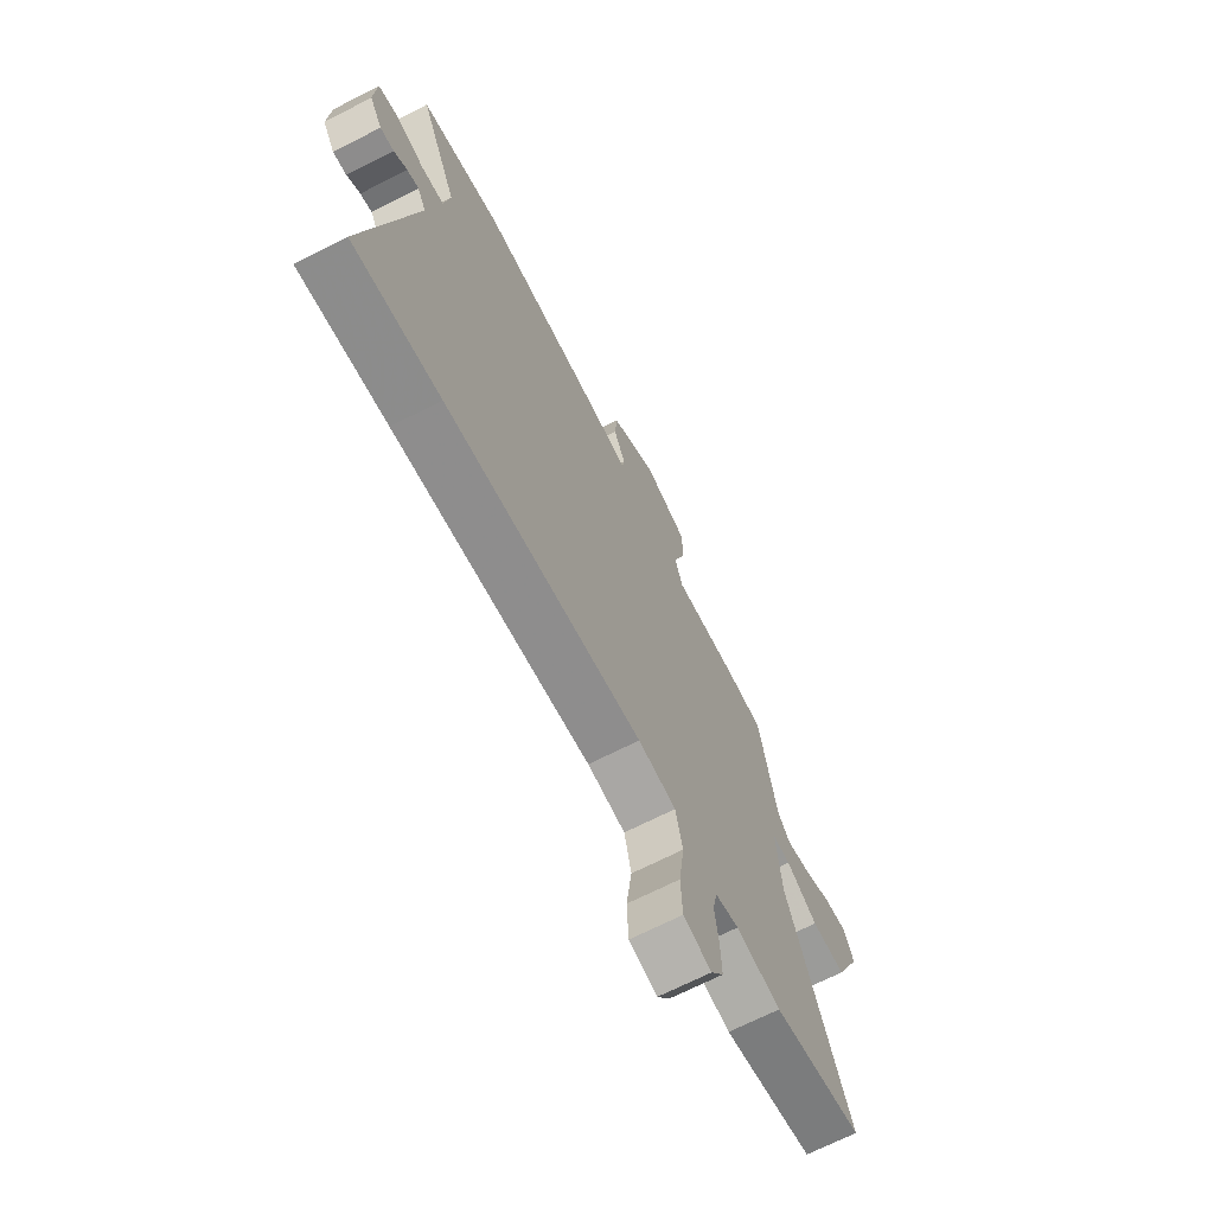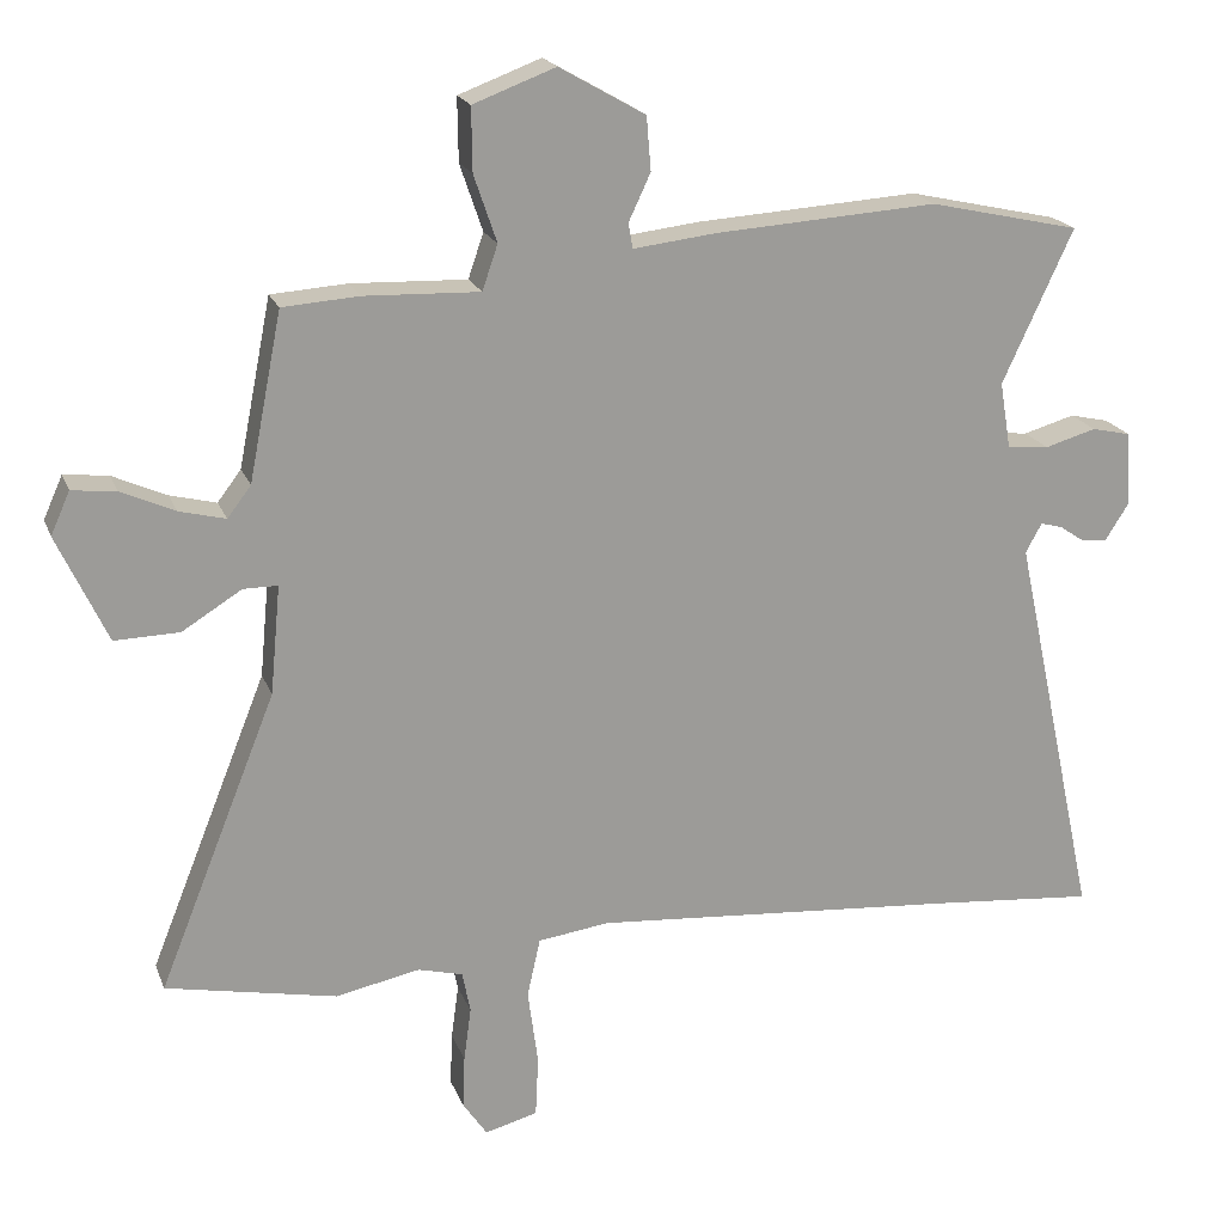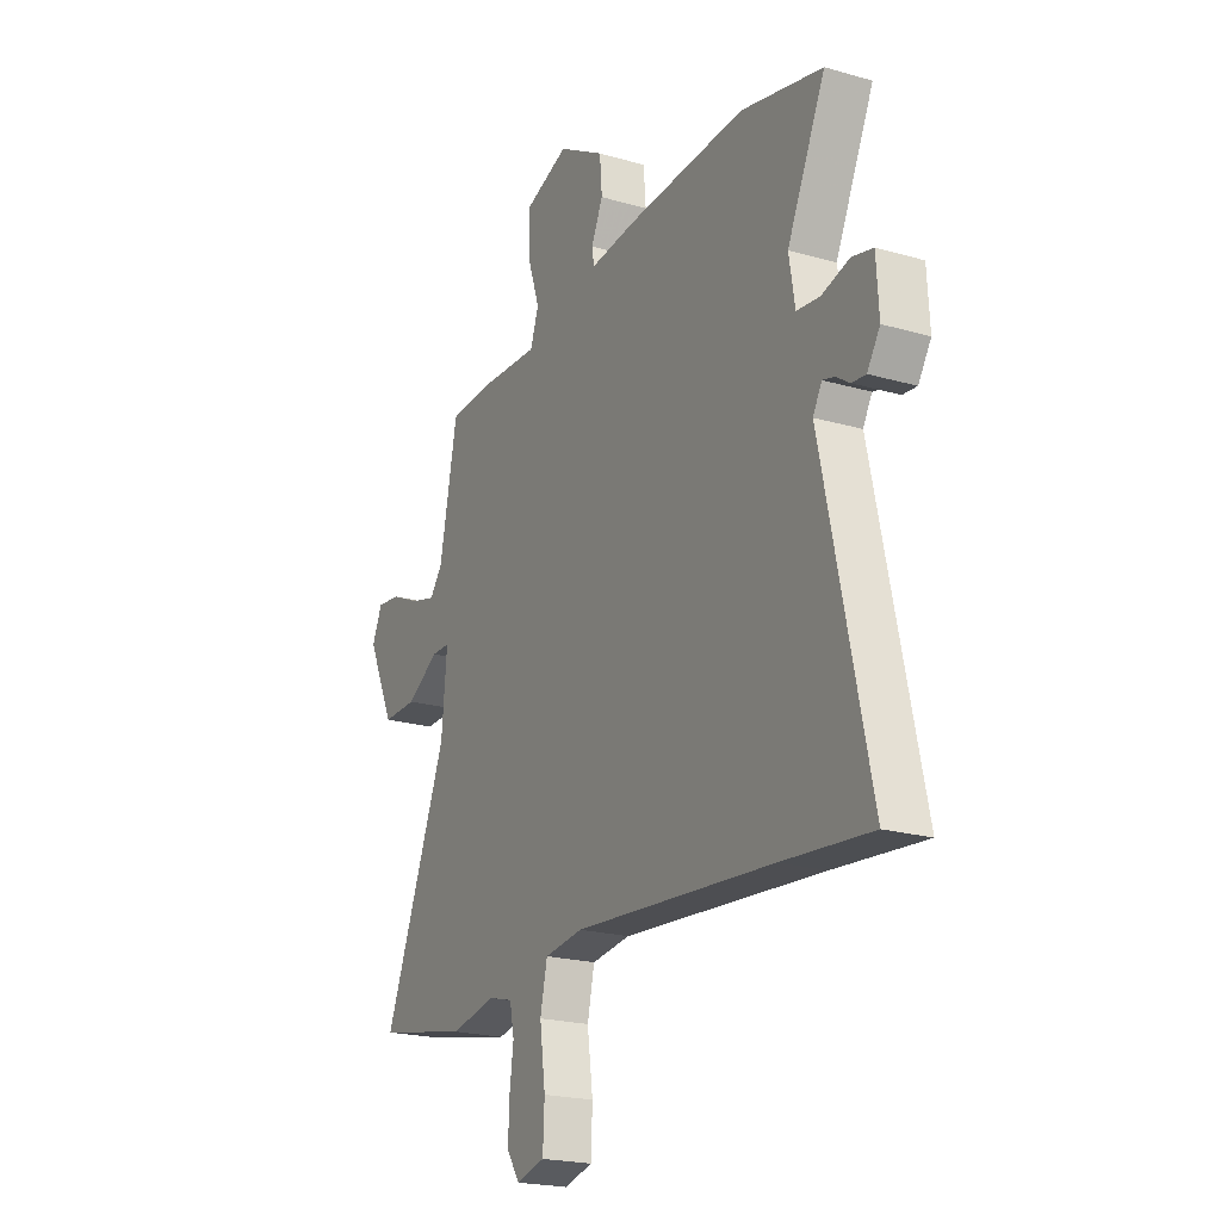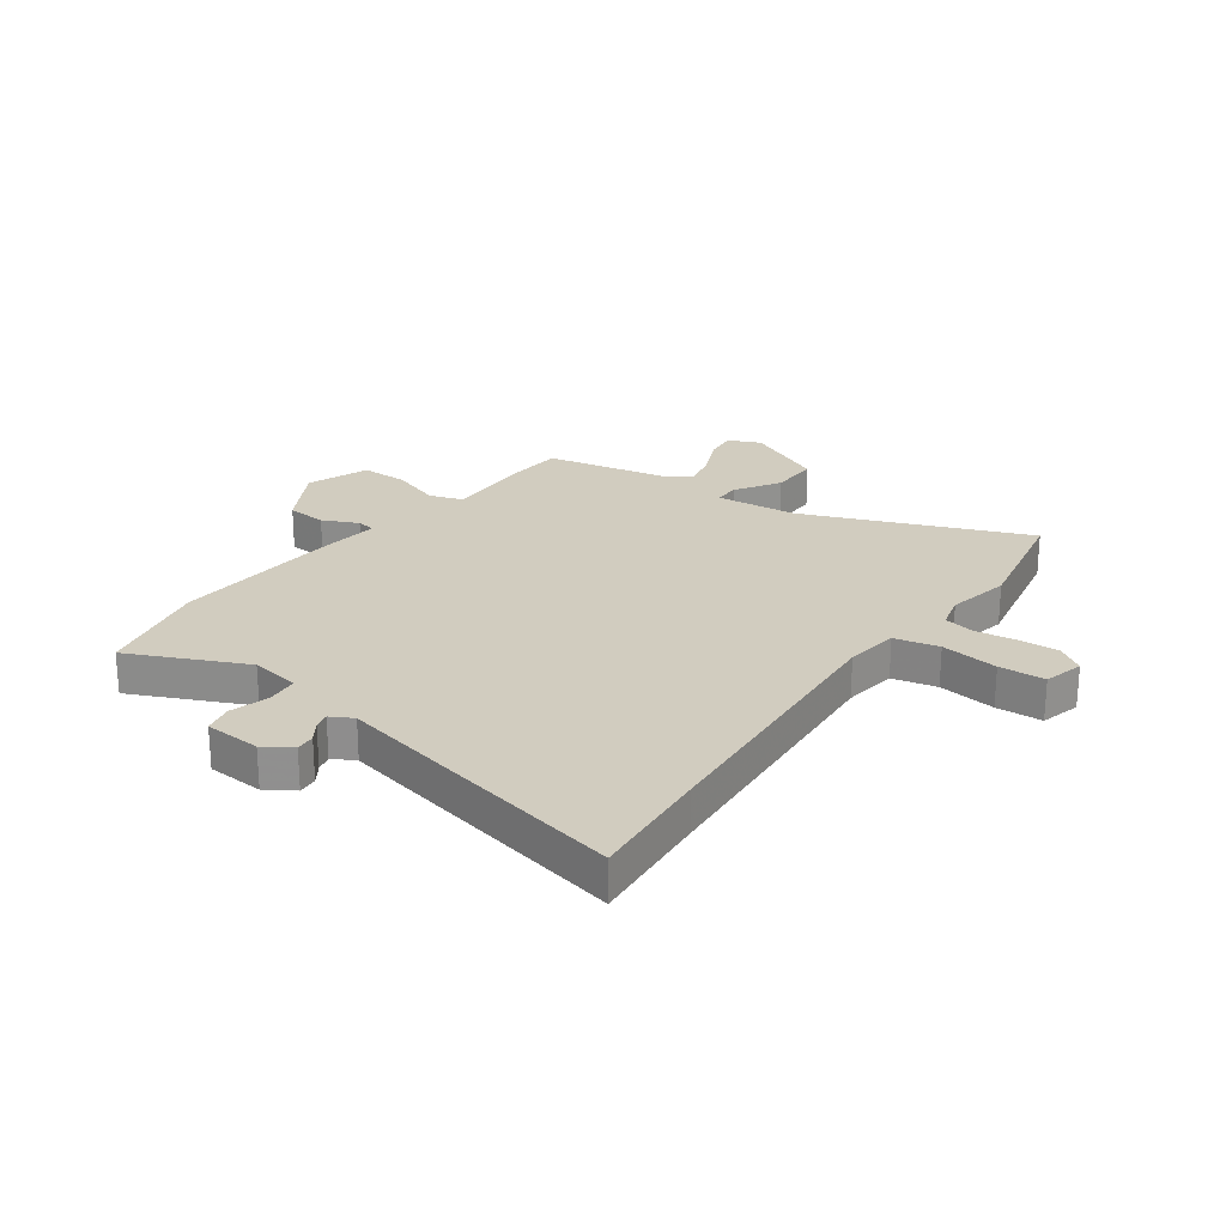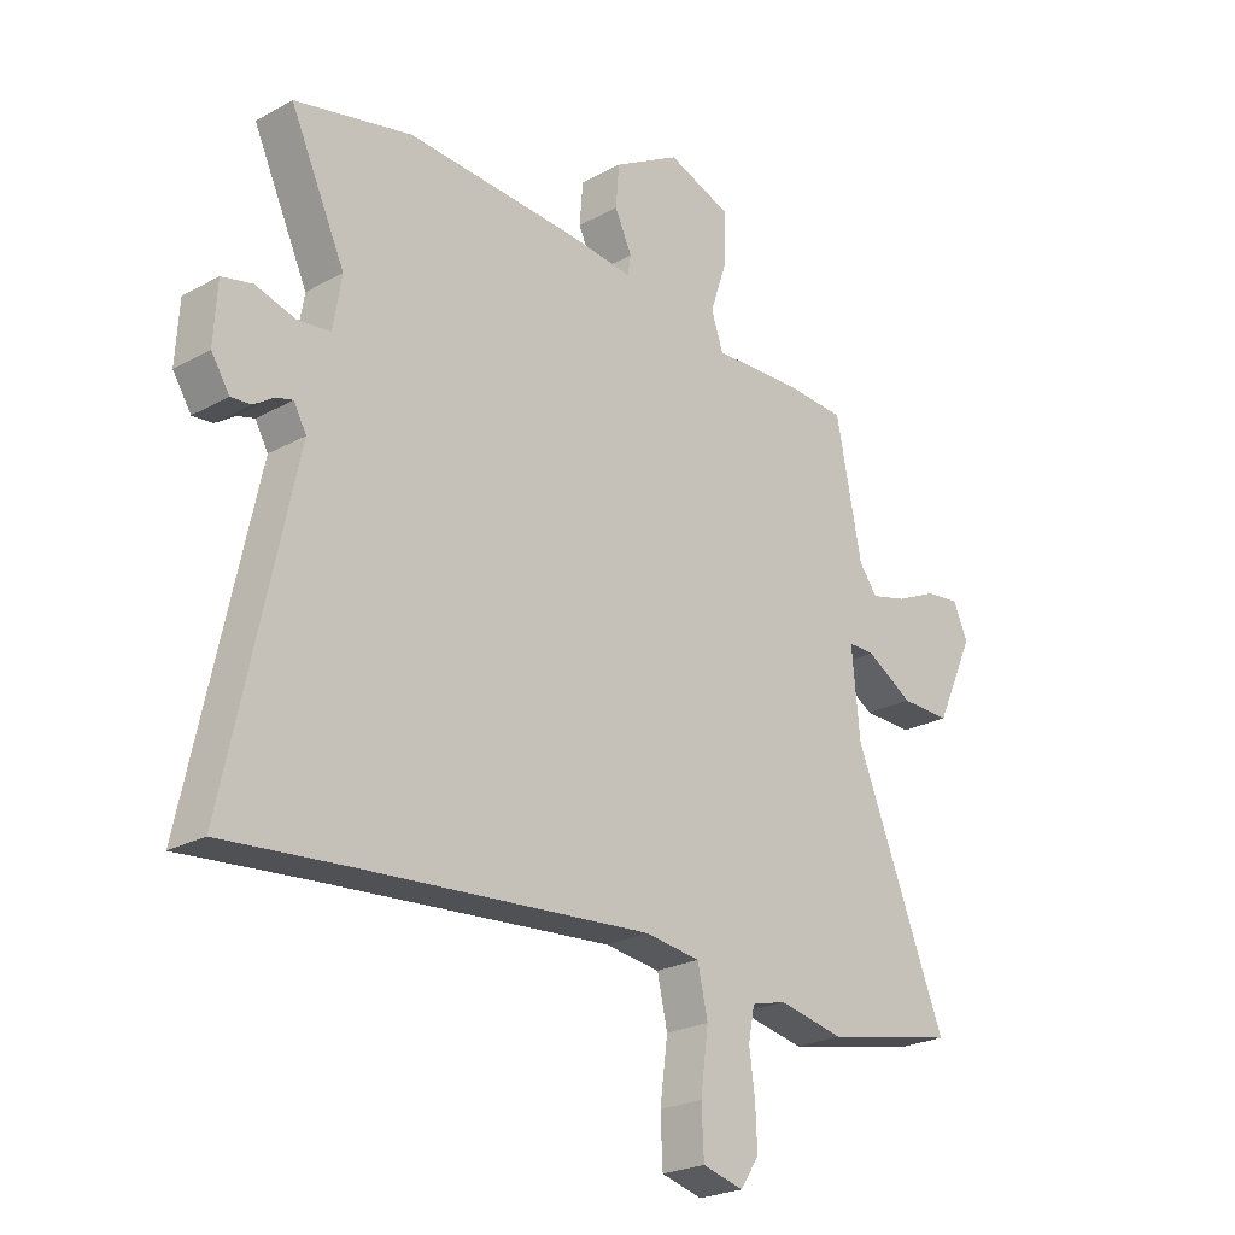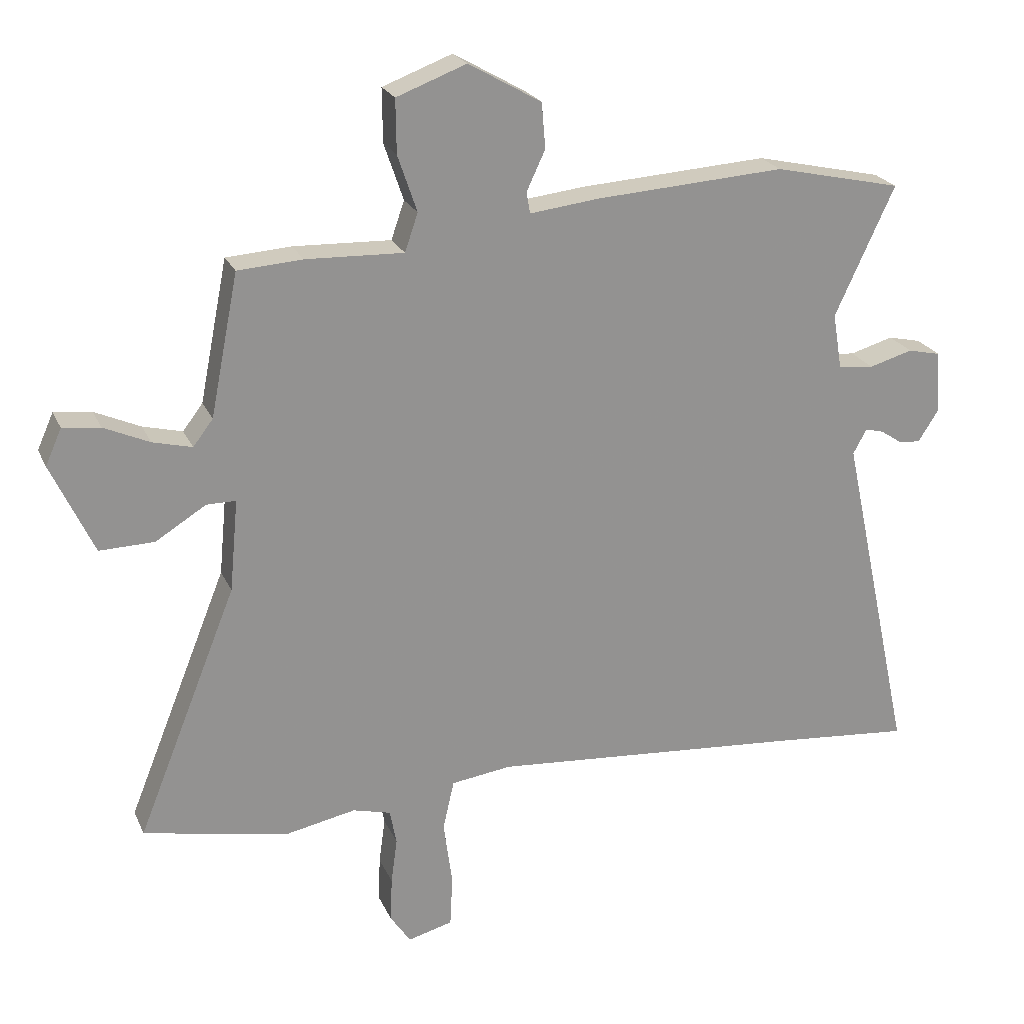
<metadata>
{"format":"obj","ext":"obj","renderer":"f3d","projection":"perspective","resolution":1024,"background":"white","views":[{"elev":-68.5,"azim":117.1,"up":"+Z"},{"elev":19.8,"azim":-17.2,"up":"+Z"},{"elev":-21.1,"azim":62.6,"up":"+Z"},{"elev":24.1,"azim":125.9,"up":"+Y"},{"elev":-23.8,"azim":132.7,"up":"+Z"},{"elev":22.9,"azim":-19.4,"up":"+Z"}]}
</metadata>
<code>
v 0.653 0.07 -0.514
v 0.43 0.07 -0.494
v -0.072 0.07 -0.454
v -0.169 0.07 -0.467
v -0.187 0.07 -0.547
v -0.173 0.07 -0.651
v -0.177 0.07 -0.734
v -0.249 0.07 -0.753
v -0.282 0.07 -0.704
v -0.279 0.07 -0.632
v -0.269 0.07 -0.558
v -0.28 0.07 -0.502
v -0.341 0.07 -0.486
v -0.456 0.07 -0.509
v -0.688 0.07 -0.462
v -0.527 0.07 -0.061
v -0.513 0.07 0.087
v -0.56 0.07 0.087
v -0.641 0.07 0.037
v -0.729 0.07 0.035
v -0.797 0.07 0.181
v -0.771 0.07 0.239
v -0.711 0.07 0.232
v -0.638 0.07 0.199
v -0.575 0.07 0.183
v -0.543 0.07 0.225
v -0.498 0.07 0.452
v -0.394 0.07 0.459
v -0.237 0.07 0.453
v -0.216 0.07 0.514
v -0.247 0.07 0.605
v -0.248 0.07 0.691
v -0.136 0.07 0.733
v -0.019 0.07 0.666
v -0.013 0.07 0.593
v -0.043 0.07 0.529
v -0.037 0.07 0.495
v 0.076 0.07 0.508
v 0.379 0.07 0.527
v 0.584 0.07 0.481
v 0.488 0.07 0.273
v 0.503 0.07 0.183
v 0.56 0.07 0.177
v 0.63 0.07 0.197
v 0.683 0.07 0.185
v 0.689 0.07 0.083
v 0.657 0.07 0.033
v 0.622 0.07 0.036
v 0.588 0.07 0.059
v 0.558 0.07 0.067
v 0.536 0.07 0.027
v 0.653 0 -0.514
v 0.43 0 -0.494
v -0.072 0 -0.454
v -0.169 0 -0.467
v -0.187 0 -0.547
v -0.173 0 -0.651
v -0.177 0 -0.734
v -0.249 0 -0.753
v -0.282 0 -0.704
v -0.279 0 -0.632
v -0.269 0 -0.558
v -0.28 0 -0.502
v -0.341 0 -0.486
v -0.456 0 -0.509
v -0.688 0 -0.462
v -0.527 0 -0.061
v -0.513 0 0.087
v -0.56 0 0.087
v -0.641 0 0.037
v -0.729 0 0.035
v -0.797 0 0.181
v -0.771 0 0.239
v -0.711 0 0.232
v -0.638 0 0.199
v -0.575 0 0.183
v -0.543 0 0.225
v -0.498 0 0.452
v -0.394 0 0.459
v -0.237 0 0.453
v -0.216 0 0.514
v -0.247 0 0.605
v -0.248 0 0.691
v -0.136 0 0.733
v -0.019 0 0.666
v -0.013 0 0.593
v -0.043 0 0.529
v -0.037 0 0.495
v 0.076 0 0.508
v 0.379 0 0.527
v 0.584 0 0.481
v 0.488 0 0.273
v 0.503 0 0.183
v 0.56 0 0.177
v 0.63 0 0.197
v 0.683 0 0.185
v 0.689 0 0.083
v 0.657 0 0.033
v 0.622 0 0.036
v 0.588 0 0.059
v 0.558 0 0.067
v 0.536 0 0.027
f 47 48 49
f 46 47 49
f 45 46 49
f 44 45 49
f 43 44 49
f 42 43 49 50
f 39 40 41
f 38 39 41
f 37 38 41
f 37 41 42
f 34 35 36
f 33 34 36
f 32 33 36
f 31 32 36
f 30 31 36
f 29 30 36 37
f 26 27 28 29
f 42 50 51
f 37 42 51
f 29 37 51
f 26 29 51
f 25 26 51
f 22 23 24
f 21 22 24
f 20 21 24
f 19 20 24
f 18 19 24
f 13 14 15 16
f 12 13 16 17
f 9 10 11
f 8 9 11
f 7 8 11
f 6 7 11
f 5 6 11
f 4 5 11 12
f 25 51 1 2
f 17 18 24 25
f 17 25 2 3
f 4 12 17
f 3 4 17
f 100 99 98
f 100 98 97
f 100 97 96
f 100 96 95
f 100 95 94
f 101 100 94 93
f 92 91 90
f 92 90 89
f 92 89 88
f 93 92 88
f 87 86 85
f 87 85 84
f 87 84 83
f 87 83 82
f 87 82 81
f 88 87 81 80
f 80 79 78 77
f 102 101 93
f 102 93 88
f 102 88 80
f 102 80 77
f 102 77 76
f 75 74 73
f 75 73 72
f 75 72 71
f 75 71 70
f 75 70 69
f 67 66 65 64
f 68 67 64 63
f 62 61 60
f 62 60 59
f 62 59 58
f 62 58 57
f 62 57 56
f 63 62 56 55
f 53 52 102 76
f 76 75 69 68
f 54 53 76 68
f 68 63 55
f 68 55 54
f 1 52 53 2
f 2 53 54 3
f 3 54 55 4
f 4 55 56 5
f 5 56 57 6
f 6 57 58 7
f 7 58 59 8
f 8 59 60 9
f 9 60 61 10
f 10 61 62 11
f 11 62 63 12
f 12 63 64 13
f 13 64 65 14
f 14 65 66 15
f 15 66 67 16
f 16 67 68 17
f 17 68 69 18
f 18 69 70 19
f 19 70 71 20
f 20 71 72 21
f 21 72 73 22
f 22 73 74 23
f 23 74 75 24
f 24 75 76 25
f 25 76 77 26
f 26 77 78 27
f 27 78 79 28
f 28 79 80 29
f 29 80 81 30
f 30 81 82 31
f 31 82 83 32
f 32 83 84 33
f 33 84 85 34
f 34 85 86 35
f 35 86 87 36
f 36 87 88 37
f 37 88 89 38
f 38 89 90 39
f 39 90 91 40
f 40 91 92 41
f 41 92 93 42
f 42 93 94 43
f 43 94 95 44
f 44 95 96 45
f 45 96 97 46
f 46 97 98 47
f 47 98 99 48
f 48 99 100 49
f 49 100 101 50
f 50 101 102 51
f 51 102 52 1

</code>
